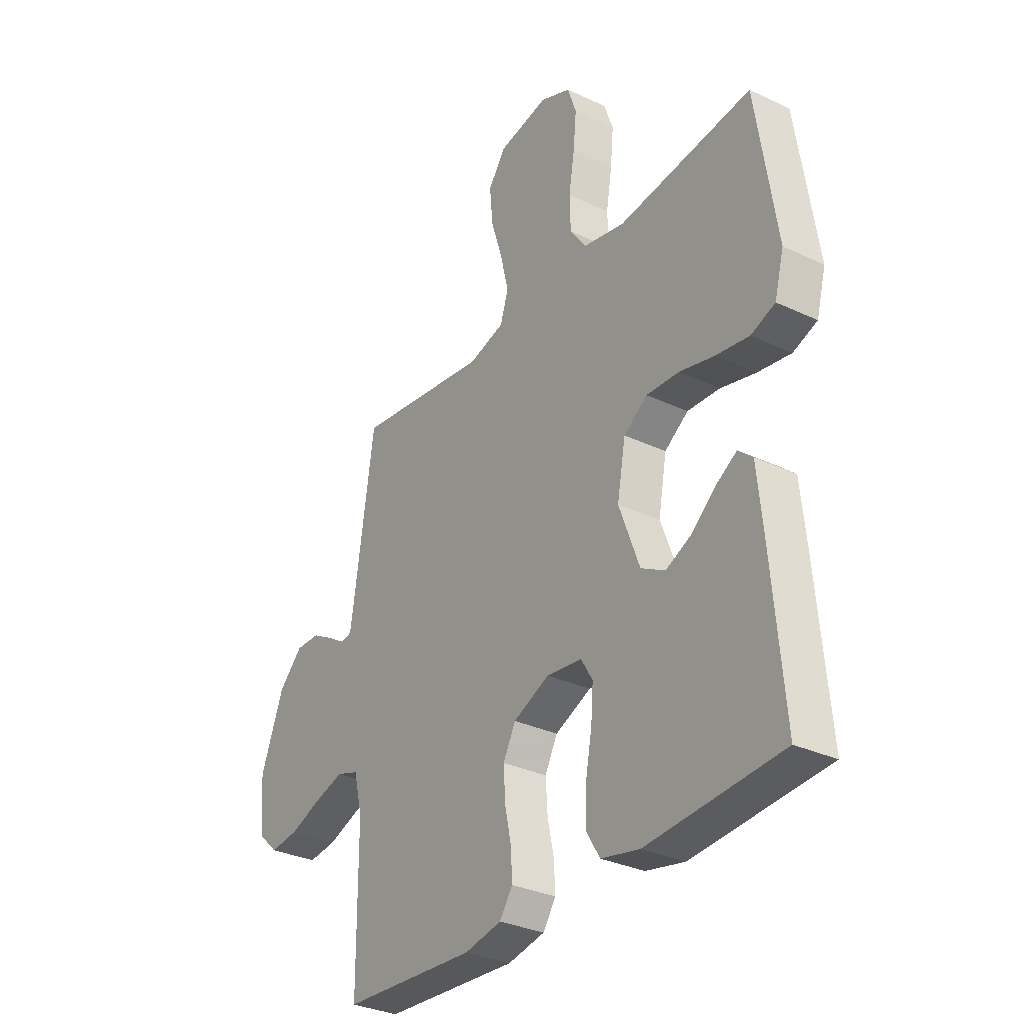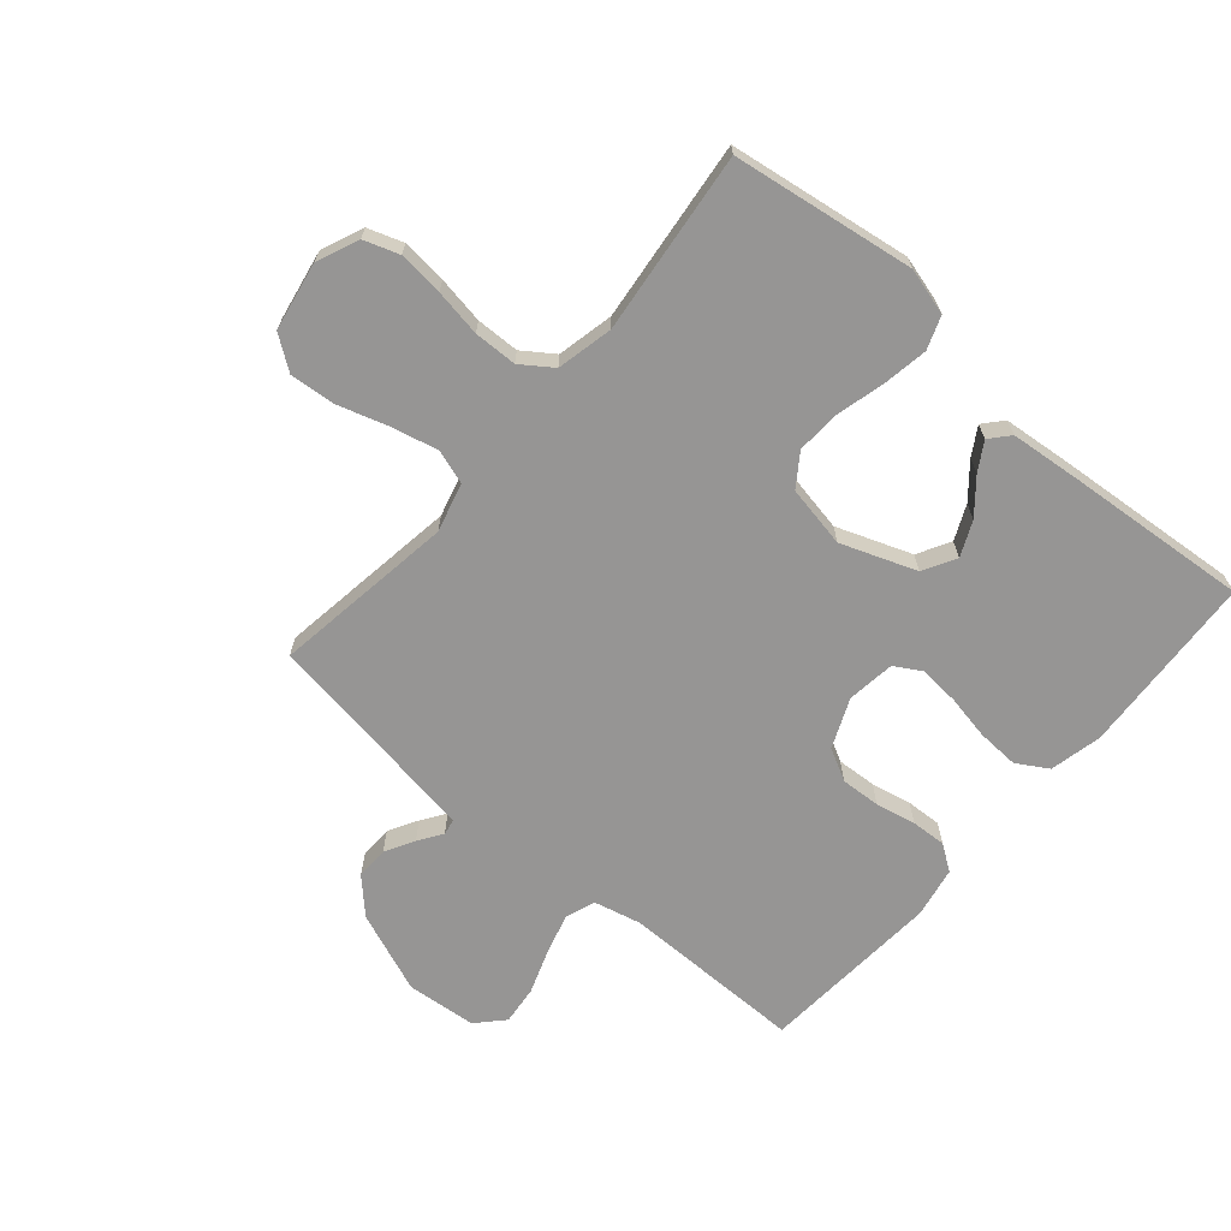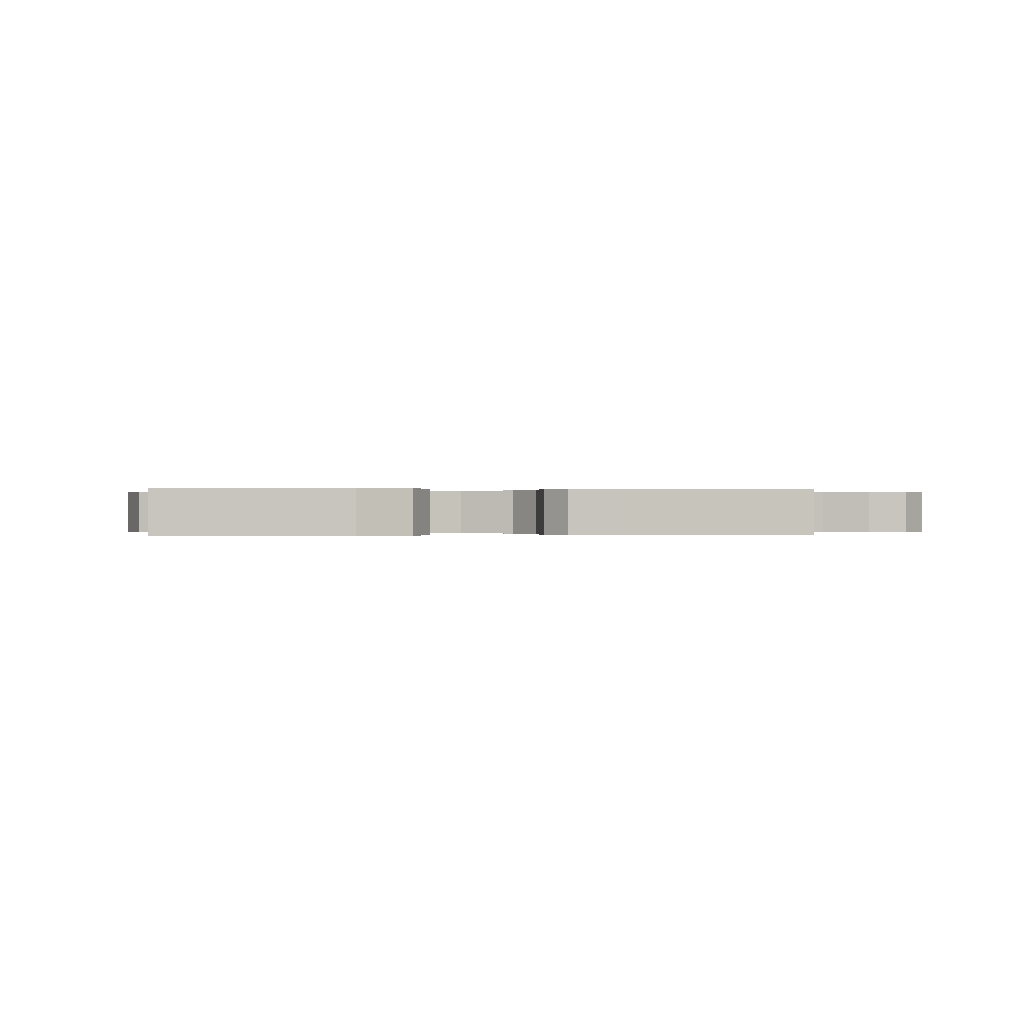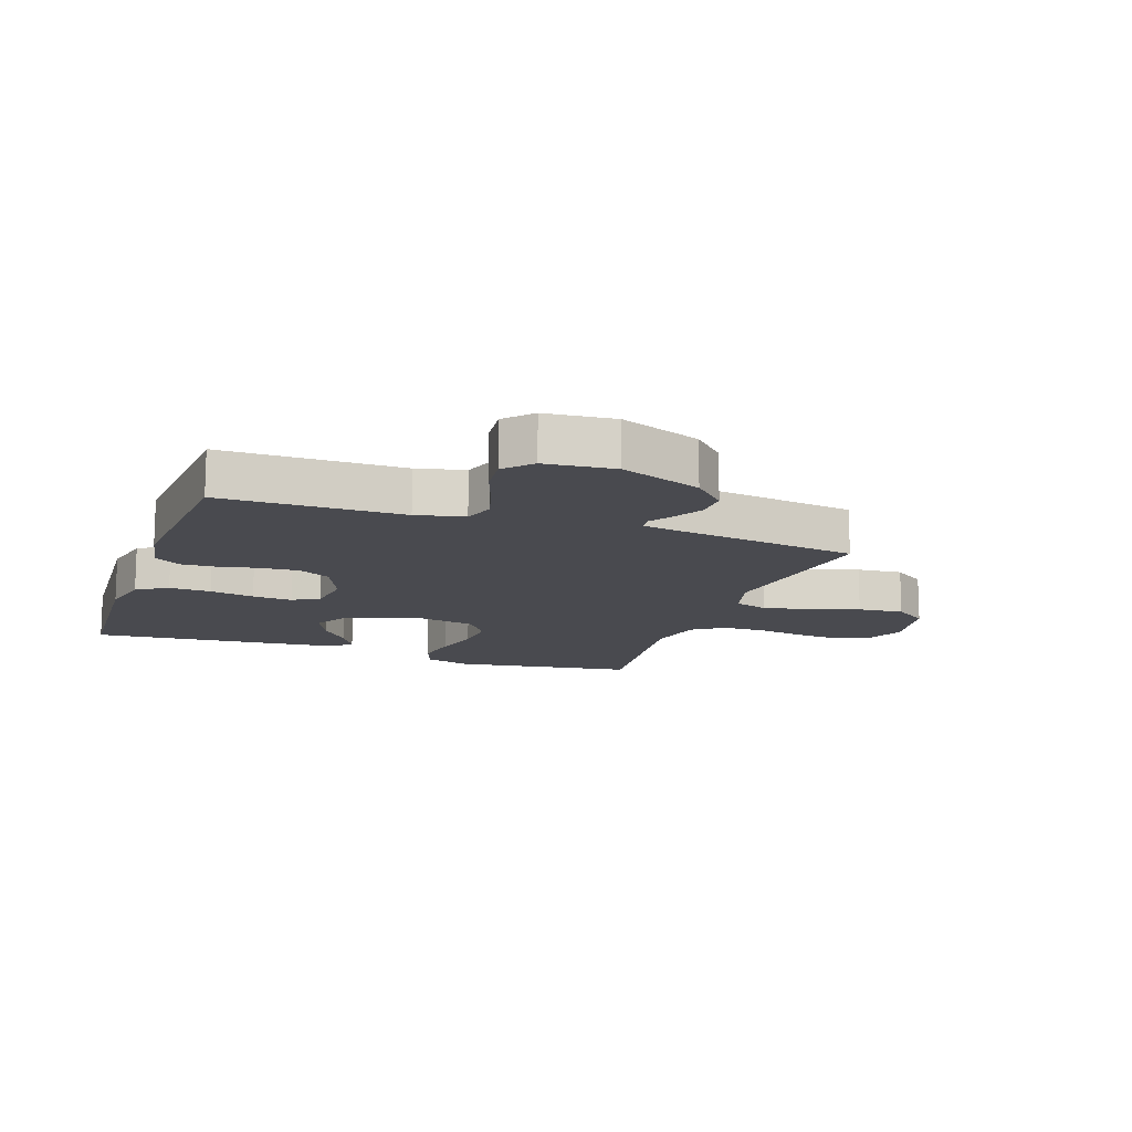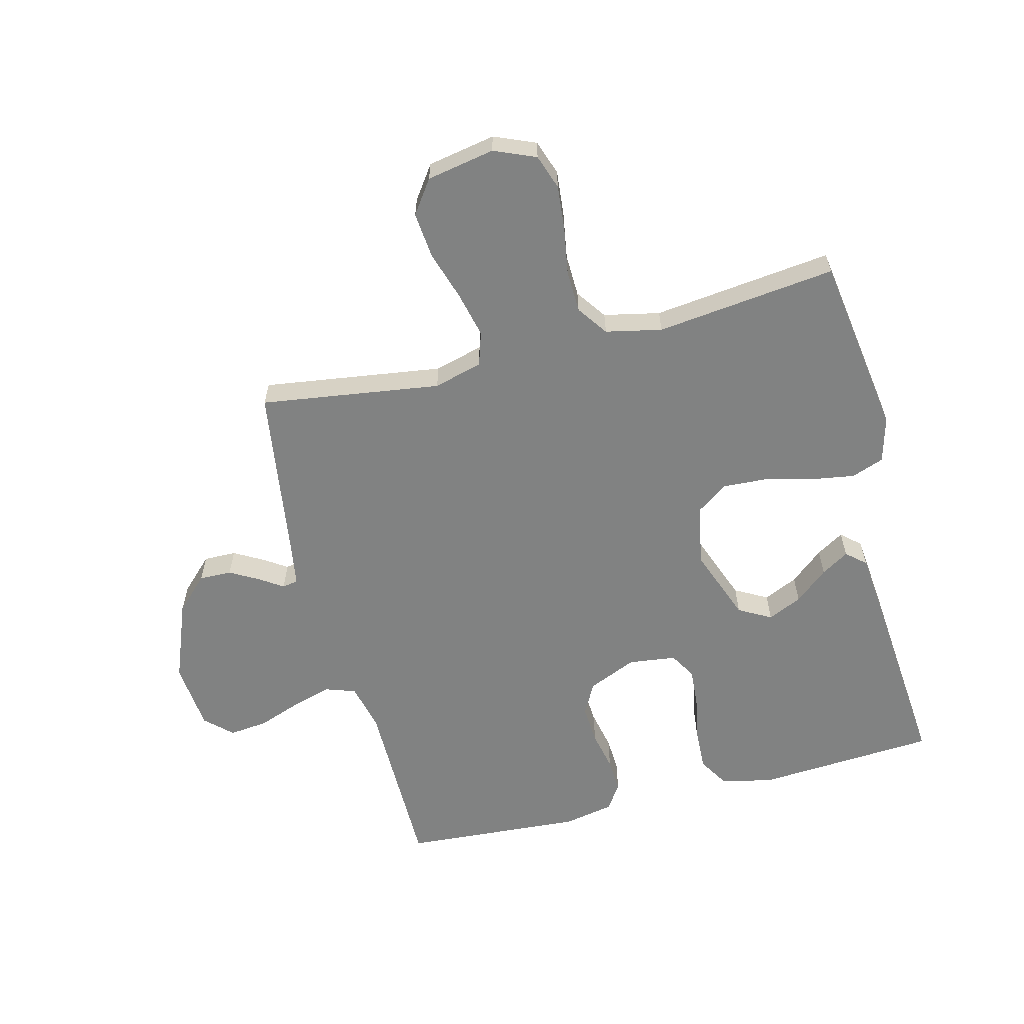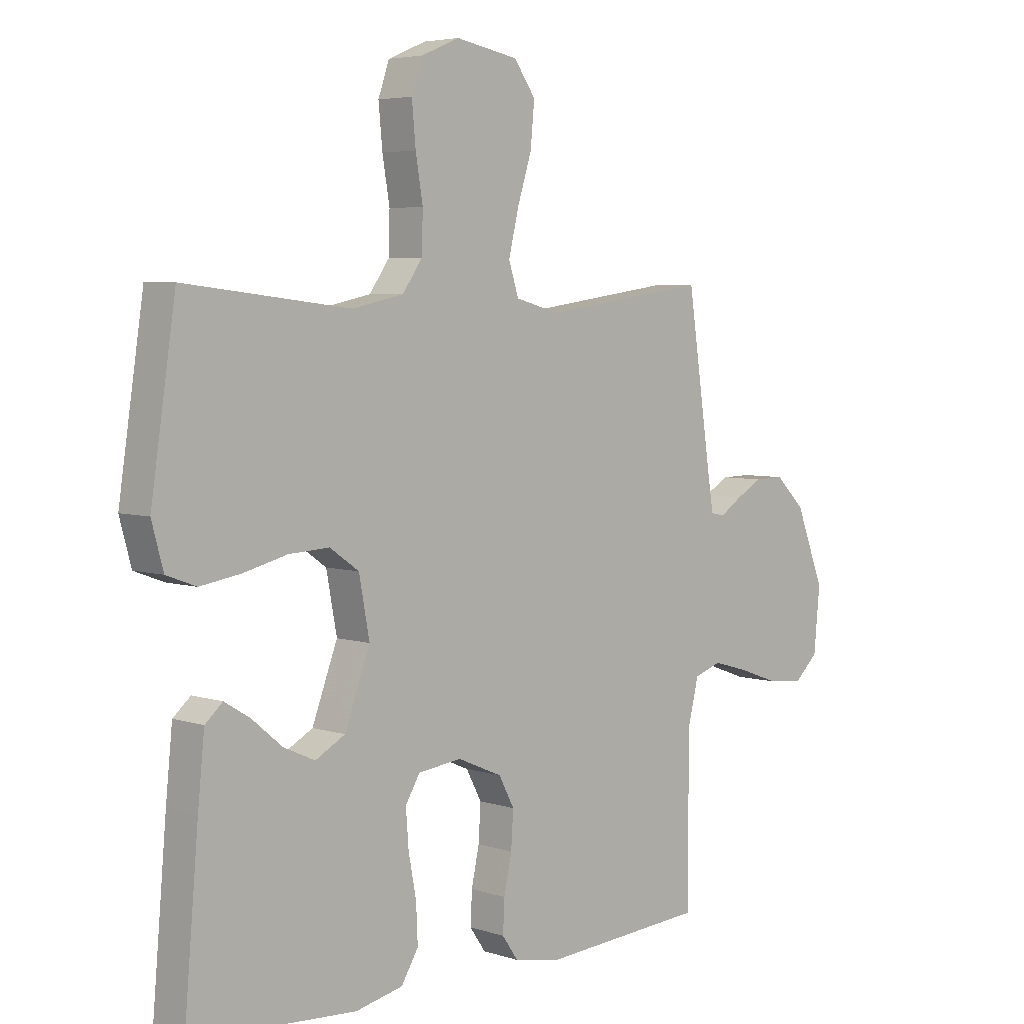
<metadata>
{"format":"obj","ext":"obj","renderer":"f3d","projection":"perspective","resolution":1024,"background":"white","views":[{"elev":-31.9,"azim":56.4,"up":"+Z"},{"elev":-67.6,"azim":49.2,"up":"+Y"},{"elev":-0.0,"azim":170.8,"up":"+Y"},{"elev":-13.5,"azim":-109.4,"up":"+Y"},{"elev":-60.6,"azim":14.3,"up":"+Y"},{"elev":4.9,"azim":135.5,"up":"+Z"}]}
</metadata>
<code>
v 0.5 0.07 -0.5
v 0.2 0.07 -0.519
v 0.114 0.07 -0.5
v 0.083 0.07 -0.449
v 0.086 0.07 -0.38
v 0.1 0.07 -0.306
v 0.105 0.07 -0.24
v 0.079 0.07 -0.196
v 0 0.07 -0.186
v -0.081 0.07 -0.221
v -0.109 0.07 -0.274
v -0.105 0.07 -0.339
v -0.091 0.07 -0.405
v -0.088 0.07 -0.463
v -0.117 0.07 -0.505
v -0.2 0.07 -0.521
v -0.5 0.07 -0.5
v -0.501 0.07 -0.2
v -0.52 0.07 -0.121
v -0.57 0.07 -0.104
v -0.636 0.07 -0.123
v -0.708 0.07 -0.149
v -0.772 0.07 -0.156
v -0.816 0.07 -0.115
v -0.827 0.07 0
v -0.775 0.07 0.134
v -0.721 0.07 0.187
v -0.667 0.07 0.186
v -0.619 0.07 0.159
v -0.58 0.07 0.133
v -0.554 0.07 0.138
v -0.544 0.07 0.2
v -0.5 0.07 0.5
v -0.2 0.07 0.457
v -0.119 0.07 0.479
v -0.101 0.07 0.535
v -0.119 0.07 0.611
v -0.145 0.07 0.694
v -0.152 0.07 0.77
v -0.113 0.07 0.825
v 0 0.07 0.846
v 0.069 0.07 0.817
v 0.089 0.07 0.759
v 0.082 0.07 0.685
v 0.069 0.07 0.607
v 0.071 0.07 0.536
v 0.107 0.07 0.485
v 0.2 0.07 0.465
v 0.5 0.07 0.5
v 0.545 0.07 0.2
v 0.524 0.07 0.123
v 0.47 0.07 0.103
v 0.396 0.07 0.115
v 0.317 0.07 0.135
v 0.244 0.07 0.139
v 0.191 0.07 0.102
v 0.172 0.07 0
v 0.218 0.07 -0.123
v 0.272 0.07 -0.153
v 0.329 0.07 -0.127
v 0.384 0.07 -0.081
v 0.43 0.07 -0.053
v 0.462 0.07 -0.081
v 0.474 0.07 -0.2
v 0.5 0 -0.5
v 0.2 0 -0.519
v 0.114 0 -0.5
v 0.083 0 -0.449
v 0.086 0 -0.38
v 0.1 0 -0.306
v 0.105 0 -0.24
v 0.079 0 -0.196
v 0 0 -0.186
v -0.081 0 -0.221
v -0.109 0 -0.274
v -0.105 0 -0.339
v -0.091 0 -0.405
v -0.088 0 -0.463
v -0.117 0 -0.505
v -0.2 0 -0.521
v -0.5 0 -0.5
v -0.501 0 -0.2
v -0.52 0 -0.121
v -0.57 0 -0.104
v -0.636 0 -0.123
v -0.708 0 -0.149
v -0.772 0 -0.156
v -0.816 0 -0.115
v -0.827 0 0
v -0.775 0 0.134
v -0.721 0 0.187
v -0.667 0 0.186
v -0.619 0 0.159
v -0.58 0 0.133
v -0.554 0 0.138
v -0.544 0 0.2
v -0.5 0 0.5
v -0.2 0 0.457
v -0.119 0 0.479
v -0.101 0 0.535
v -0.119 0 0.611
v -0.145 0 0.694
v -0.152 0 0.77
v -0.113 0 0.825
v 0 0 0.846
v 0.069 0 0.817
v 0.089 0 0.759
v 0.082 0 0.685
v 0.069 0 0.607
v 0.071 0 0.536
v 0.107 0 0.485
v 0.2 0 0.465
v 0.5 0 0.5
v 0.545 0 0.2
v 0.524 0 0.123
v 0.47 0 0.103
v 0.396 0 0.115
v 0.317 0 0.135
v 0.244 0 0.139
v 0.191 0 0.102
v 0.172 0 0
v 0.218 0 -0.123
v 0.272 0 -0.153
v 0.329 0 -0.127
v 0.384 0 -0.081
v 0.43 0 -0.053
v 0.462 0 -0.081
v 0.474 0 -0.2
f 3 4 5
f 2 3 5
f 1 2 5
f 64 1 5
f 63 64 5
f 62 63 5
f 61 62 5
f 60 61 5
f 59 60 5 6
f 58 59 6 7
f 57 58 7 8
f 56 57 8 9
f 52 53 54
f 51 52 54
f 50 51 54
f 49 50 54
f 48 49 54
f 47 48 54 55
f 46 47 55 56
f 43 44 45
f 42 43 45
f 41 42 45
f 40 41 45
f 39 40 45
f 38 39 45
f 37 38 45
f 36 37 45 46
f 56 9 10
f 46 56 10
f 36 46 10
f 35 36 10
f 32 33 34
f 35 10 11
f 34 35 11
f 32 34 11
f 31 32 11
f 28 29 30
f 27 28 30
f 26 27 30
f 25 26 30
f 24 25 30
f 23 24 30
f 22 23 30
f 21 22 30
f 20 21 30 31
f 16 17 18
f 15 16 18
f 14 15 18
f 13 14 18
f 12 13 18
f 12 18 19
f 11 12 19
f 31 11 19
f 19 20 31
f 69 68 67
f 69 67 66
f 69 66 65
f 69 65 128
f 69 128 127
f 69 127 126
f 69 126 125
f 69 125 124
f 70 69 124 123
f 71 70 123 122
f 72 71 122 121
f 73 72 121 120
f 118 117 116
f 118 116 115
f 118 115 114
f 118 114 113
f 118 113 112
f 119 118 112 111
f 120 119 111 110
f 109 108 107
f 109 107 106
f 109 106 105
f 109 105 104
f 109 104 103
f 109 103 102
f 109 102 101
f 110 109 101 100
f 74 73 120
f 74 120 110
f 74 110 100
f 74 100 99
f 98 97 96
f 75 74 99
f 75 99 98
f 75 98 96
f 75 96 95
f 94 93 92
f 94 92 91
f 94 91 90
f 94 90 89
f 94 89 88
f 94 88 87
f 94 87 86
f 94 86 85
f 95 94 85 84
f 82 81 80
f 82 80 79
f 82 79 78
f 82 78 77
f 82 77 76
f 83 82 76
f 83 76 75
f 83 75 95
f 95 84 83
f 1 65 66 2
f 2 66 67 3
f 3 67 68 4
f 4 68 69 5
f 5 69 70 6
f 6 70 71 7
f 7 71 72 8
f 8 72 73 9
f 9 73 74 10
f 10 74 75 11
f 11 75 76 12
f 12 76 77 13
f 13 77 78 14
f 14 78 79 15
f 15 79 80 16
f 16 80 81 17
f 17 81 82 18
f 18 82 83 19
f 19 83 84 20
f 20 84 85 21
f 21 85 86 22
f 22 86 87 23
f 23 87 88 24
f 24 88 89 25
f 25 89 90 26
f 26 90 91 27
f 27 91 92 28
f 28 92 93 29
f 29 93 94 30
f 30 94 95 31
f 31 95 96 32
f 32 96 97 33
f 33 97 98 34
f 34 98 99 35
f 35 99 100 36
f 36 100 101 37
f 37 101 102 38
f 38 102 103 39
f 39 103 104 40
f 40 104 105 41
f 41 105 106 42
f 42 106 107 43
f 43 107 108 44
f 44 108 109 45
f 45 109 110 46
f 46 110 111 47
f 47 111 112 48
f 48 112 113 49
f 49 113 114 50
f 50 114 115 51
f 51 115 116 52
f 52 116 117 53
f 53 117 118 54
f 54 118 119 55
f 55 119 120 56
f 56 120 121 57
f 57 121 122 58
f 58 122 123 59
f 59 123 124 60
f 60 124 125 61
f 61 125 126 62
f 62 126 127 63
f 63 127 128 64
f 64 128 65 1

</code>
